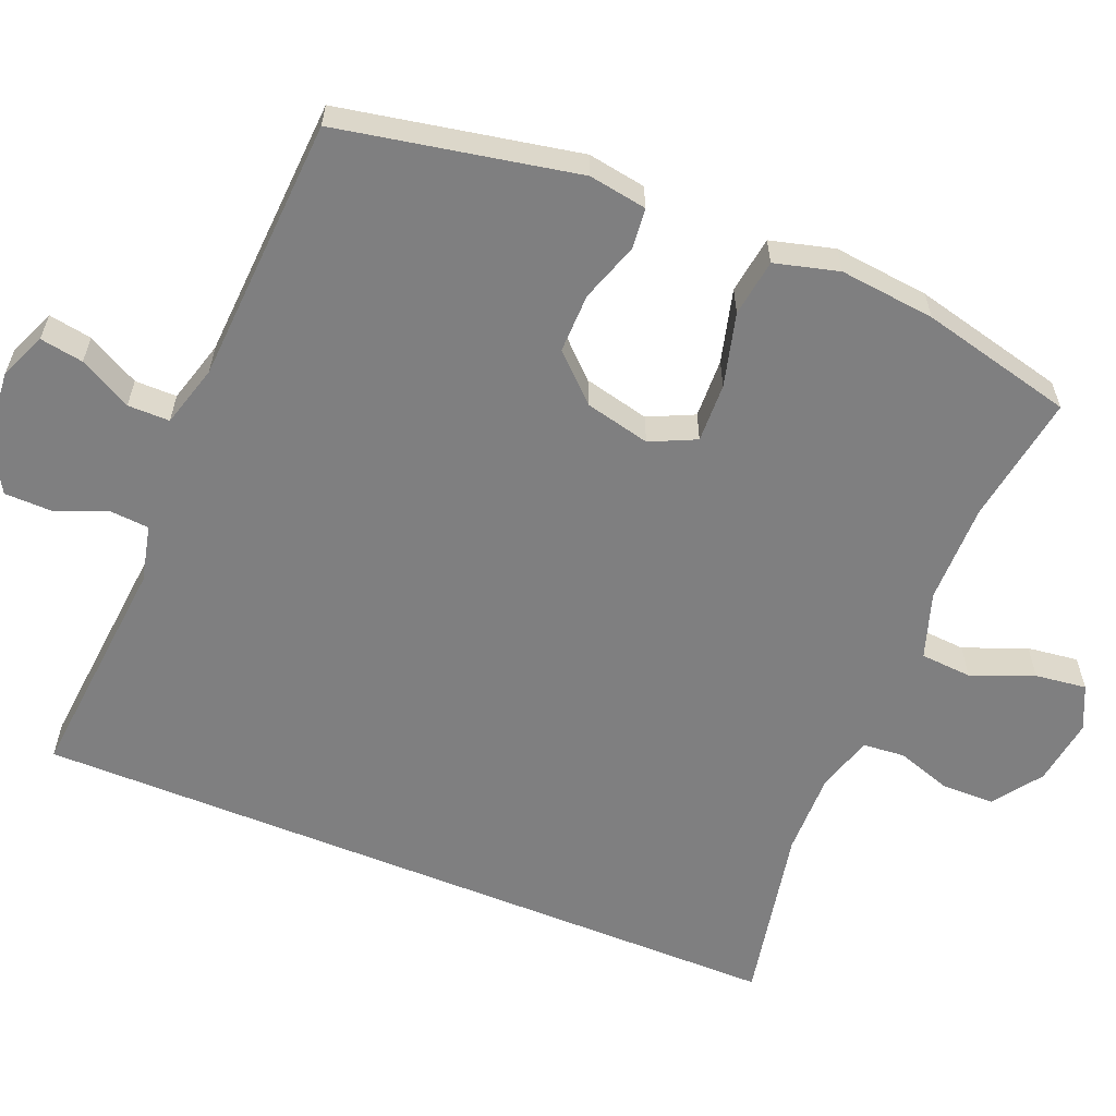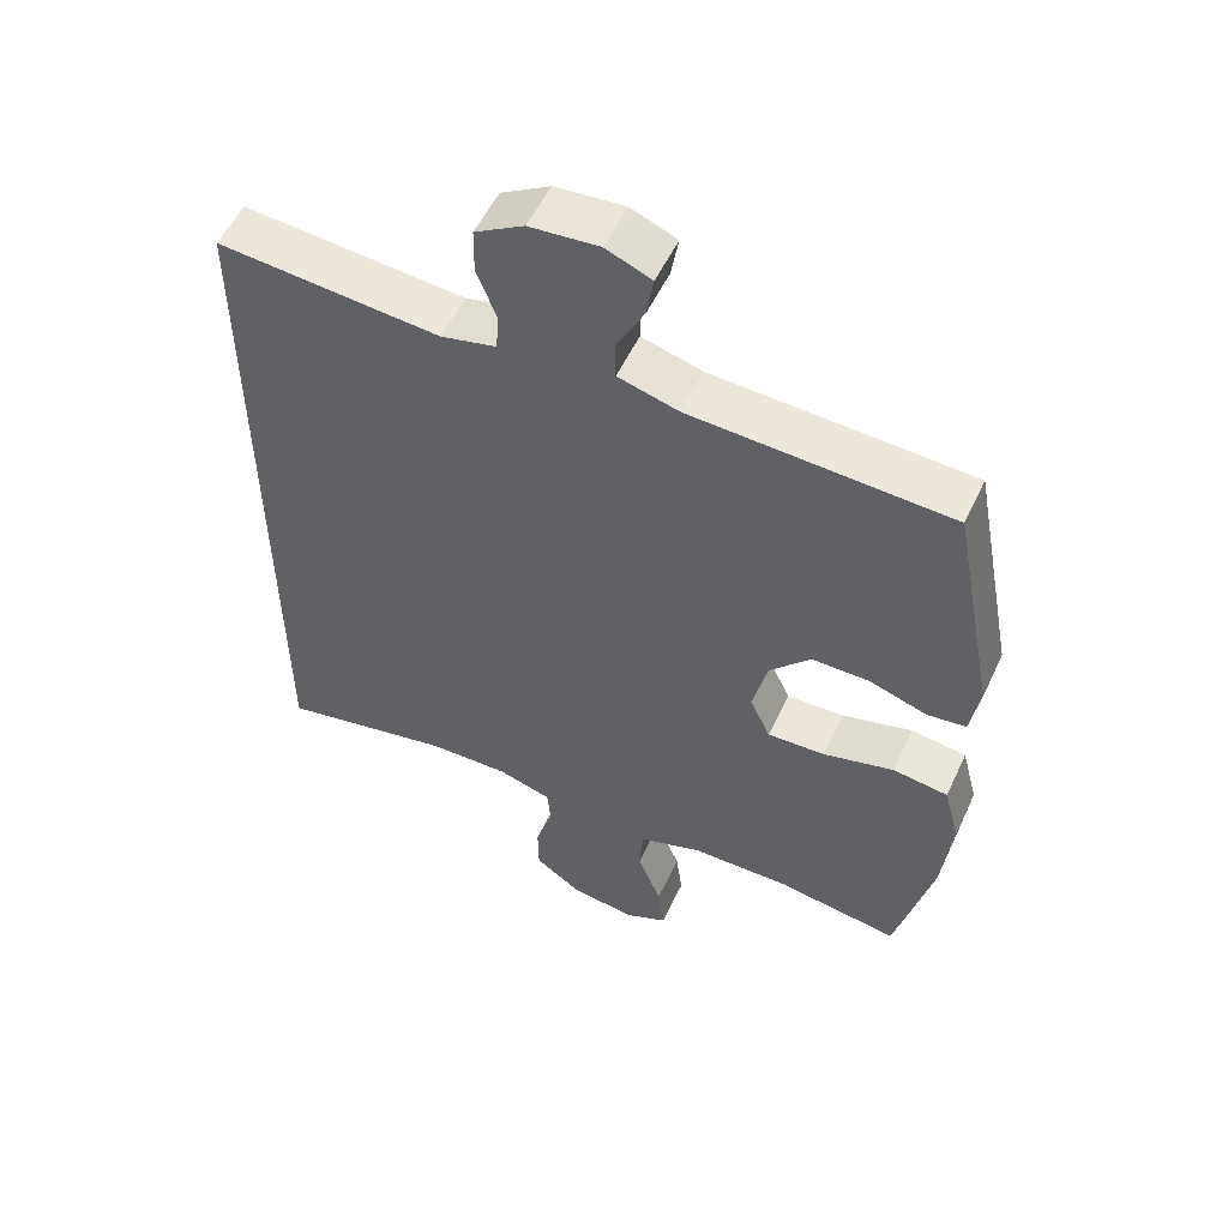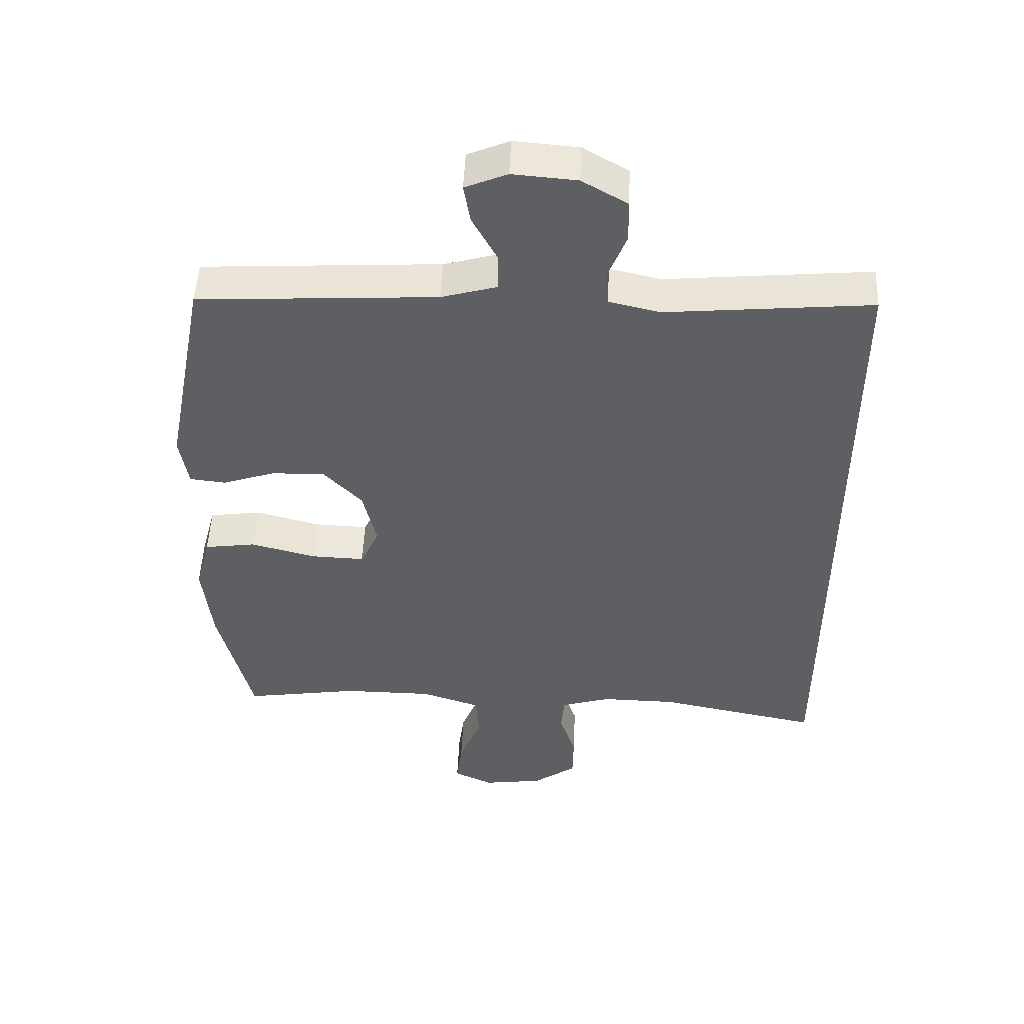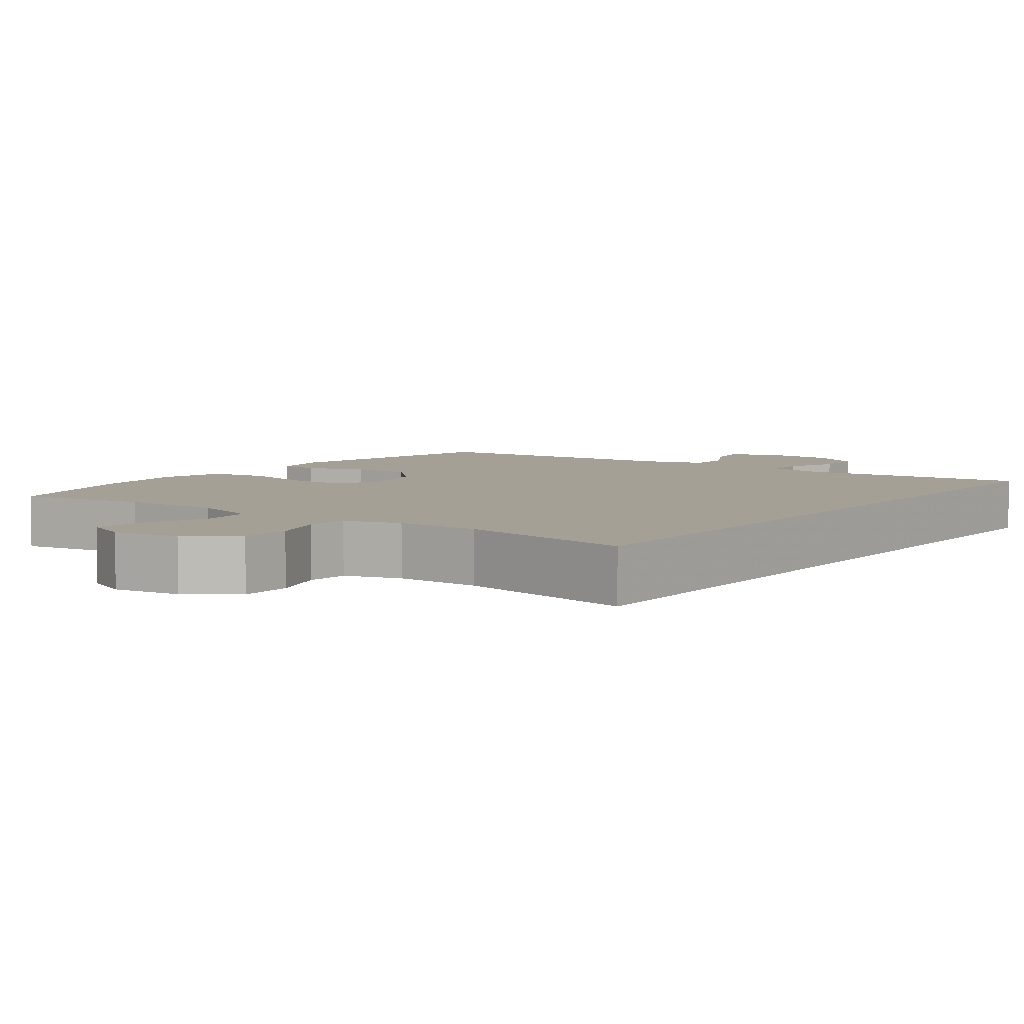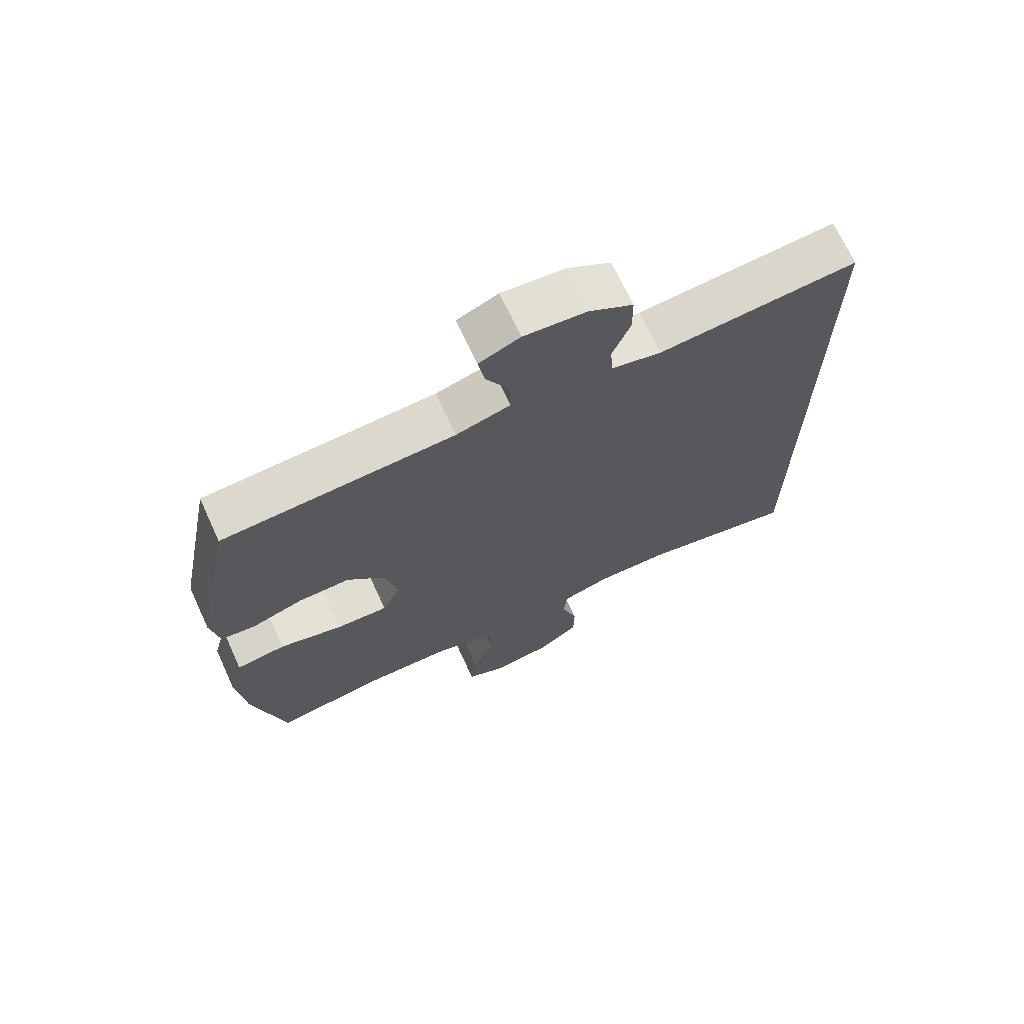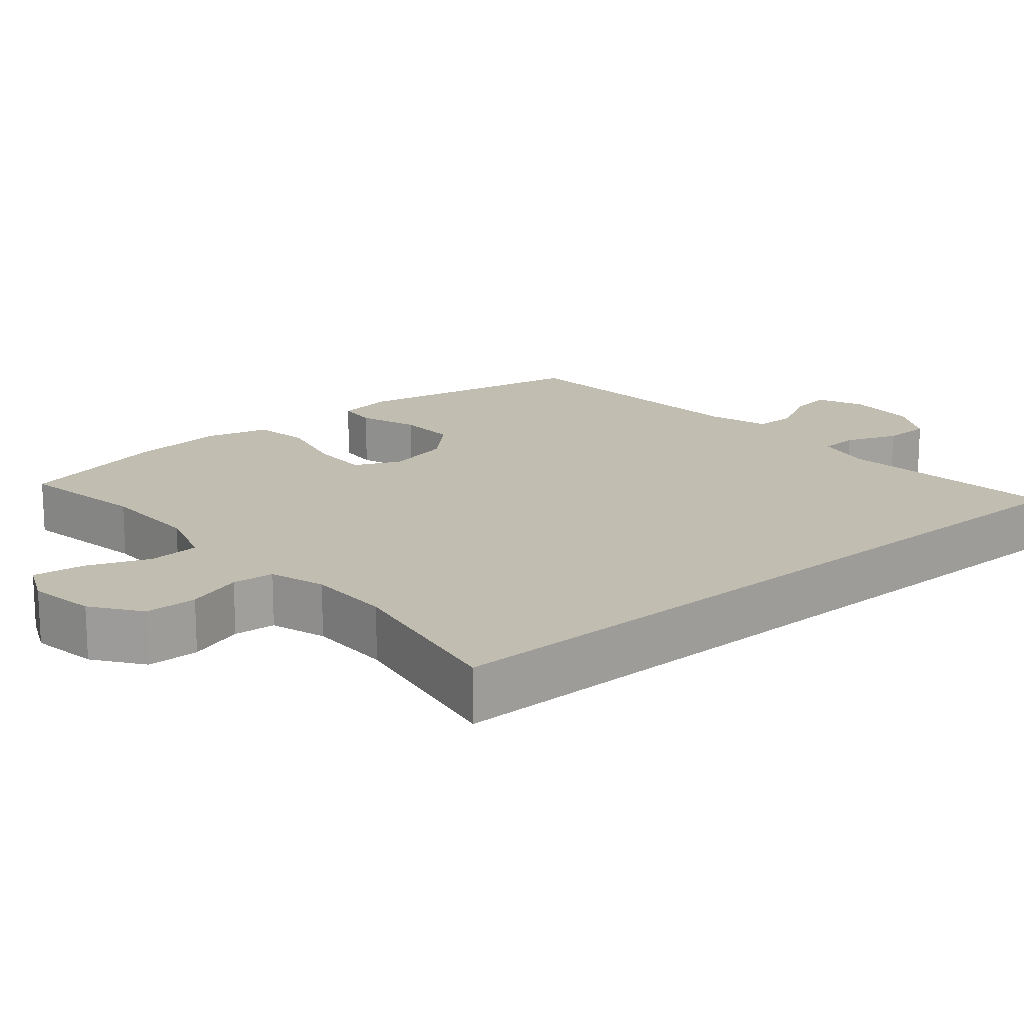
<metadata>
{"format":"obj","ext":"obj","renderer":"f3d","projection":"perspective","resolution":1024,"background":"white","views":[{"elev":-59.8,"azim":67.7,"up":"+Y"},{"elev":54.3,"azim":24.8,"up":"+Z"},{"elev":49.6,"azim":-177.5,"up":"+Z"},{"elev":5.8,"azim":-143.8,"up":"+Y"},{"elev":69.8,"azim":155.3,"up":"+Z"},{"elev":16.7,"azim":-130.9,"up":"+Y"}]}
</metadata>
<code>
v -0.5 0.07 -0.521
v -0.5 0.07 0.531
v -0.187 0.07 0.503
v -0.109 0.07 0.521
v -0.105 0.07 0.574
v -0.133 0.07 0.645
v -0.132 0.07 0.71
v -0.063 0.07 0.75
v 0.035 0.07 0.758
v 0.099 0.07 0.731
v 0.089 0.07 0.672
v 0.051 0.07 0.601
v 0.051 0.07 0.544
v 0.136 0.07 0.52
v 0.5 0.07 0.5
v 0.563 0.07 0.176
v 0.55 0.07 0.097
v 0.495 0.07 0.091
v 0.414 0.07 0.118
v 0.333 0.07 0.119
v 0.275 0.07 0.058
v 0.254 0.07 -0.031
v 0.283 0.07 -0.093
v 0.364 0.07 -0.09
v 0.464 0.07 -0.064
v 0.542 0.07 -0.075
v 0.565 0.07 -0.162
v 0.551 0.07 -0.292
v 0.5 0.07 -0.5
v 0.324 0.07 -0.473
v 0.187 0.07 -0.474
v 0.097 0.07 -0.504
v 0.092 0.07 -0.574
v 0.126 0.07 -0.659
v 0.135 0.07 -0.729
v 0.075 0.07 -0.757
v -0.017 0.07 -0.744
v -0.083 0.07 -0.697
v -0.084 0.07 -0.626
v -0.059 0.07 -0.55
v -0.064 0.07 -0.493
v -0.14 0.07 -0.47
v -0.255 0.07 -0.472
v -0.5 0 -0.521
v -0.5 0 0.531
v -0.187 0 0.503
v -0.109 0 0.521
v -0.105 0 0.574
v -0.133 0 0.645
v -0.132 0 0.71
v -0.063 0 0.75
v 0.035 0 0.758
v 0.099 0 0.731
v 0.089 0 0.672
v 0.051 0 0.601
v 0.051 0 0.544
v 0.136 0 0.52
v 0.5 0 0.5
v 0.563 0 0.176
v 0.55 0 0.097
v 0.495 0 0.091
v 0.414 0 0.118
v 0.333 0 0.119
v 0.275 0 0.058
v 0.254 0 -0.031
v 0.283 0 -0.093
v 0.364 0 -0.09
v 0.464 0 -0.064
v 0.542 0 -0.075
v 0.565 0 -0.162
v 0.551 0 -0.292
v 0.5 0 -0.5
v 0.324 0 -0.473
v 0.187 0 -0.474
v 0.097 0 -0.504
v 0.092 0 -0.574
v 0.126 0 -0.659
v 0.135 0 -0.729
v 0.075 0 -0.757
v -0.017 0 -0.744
v -0.083 0 -0.697
v -0.084 0 -0.626
v -0.059 0 -0.55
v -0.064 0 -0.493
v -0.14 0 -0.47
v -0.255 0 -0.472
f 38 39 40
f 37 38 40
f 36 37 40
f 35 36 40
f 34 35 40
f 33 34 40
f 32 33 40 41
f 31 32 41 42
f 28 29 30
f 27 28 30
f 26 27 30
f 25 26 30
f 24 25 30
f 30 31 42
f 24 30 42
f 23 24 42
f 17 18 19
f 16 17 19
f 15 16 19
f 14 15 19
f 13 14 19 20
f 10 11 12
f 9 10 12
f 8 9 12
f 7 8 12
f 6 7 12
f 5 6 12
f 4 5 12 13
f 13 20 21
f 4 13 21
f 3 4 21
f 3 21 22
f 2 3 22
f 1 2 22
f 43 1 22
f 22 23 42 43
f 83 82 81
f 83 81 80
f 83 80 79
f 83 79 78
f 83 78 77
f 83 77 76
f 84 83 76 75
f 85 84 75 74
f 73 72 71
f 73 71 70
f 73 70 69
f 73 69 68
f 73 68 67
f 85 74 73
f 85 73 67
f 85 67 66
f 62 61 60
f 62 60 59
f 62 59 58
f 62 58 57
f 63 62 57 56
f 55 54 53
f 55 53 52
f 55 52 51
f 55 51 50
f 55 50 49
f 55 49 48
f 56 55 48 47
f 64 63 56
f 64 56 47
f 64 47 46
f 65 64 46
f 65 46 45
f 65 45 44
f 65 44 86
f 86 85 66 65
f 1 44 45 2
f 2 45 46 3
f 3 46 47 4
f 4 47 48 5
f 5 48 49 6
f 6 49 50 7
f 7 50 51 8
f 8 51 52 9
f 9 52 53 10
f 10 53 54 11
f 11 54 55 12
f 12 55 56 13
f 13 56 57 14
f 14 57 58 15
f 15 58 59 16
f 16 59 60 17
f 17 60 61 18
f 18 61 62 19
f 19 62 63 20
f 20 63 64 21
f 21 64 65 22
f 22 65 66 23
f 23 66 67 24
f 24 67 68 25
f 25 68 69 26
f 26 69 70 27
f 27 70 71 28
f 28 71 72 29
f 29 72 73 30
f 30 73 74 31
f 31 74 75 32
f 32 75 76 33
f 33 76 77 34
f 34 77 78 35
f 35 78 79 36
f 36 79 80 37
f 37 80 81 38
f 38 81 82 39
f 39 82 83 40
f 40 83 84 41
f 41 84 85 42
f 42 85 86 43
f 43 86 44 1

</code>
